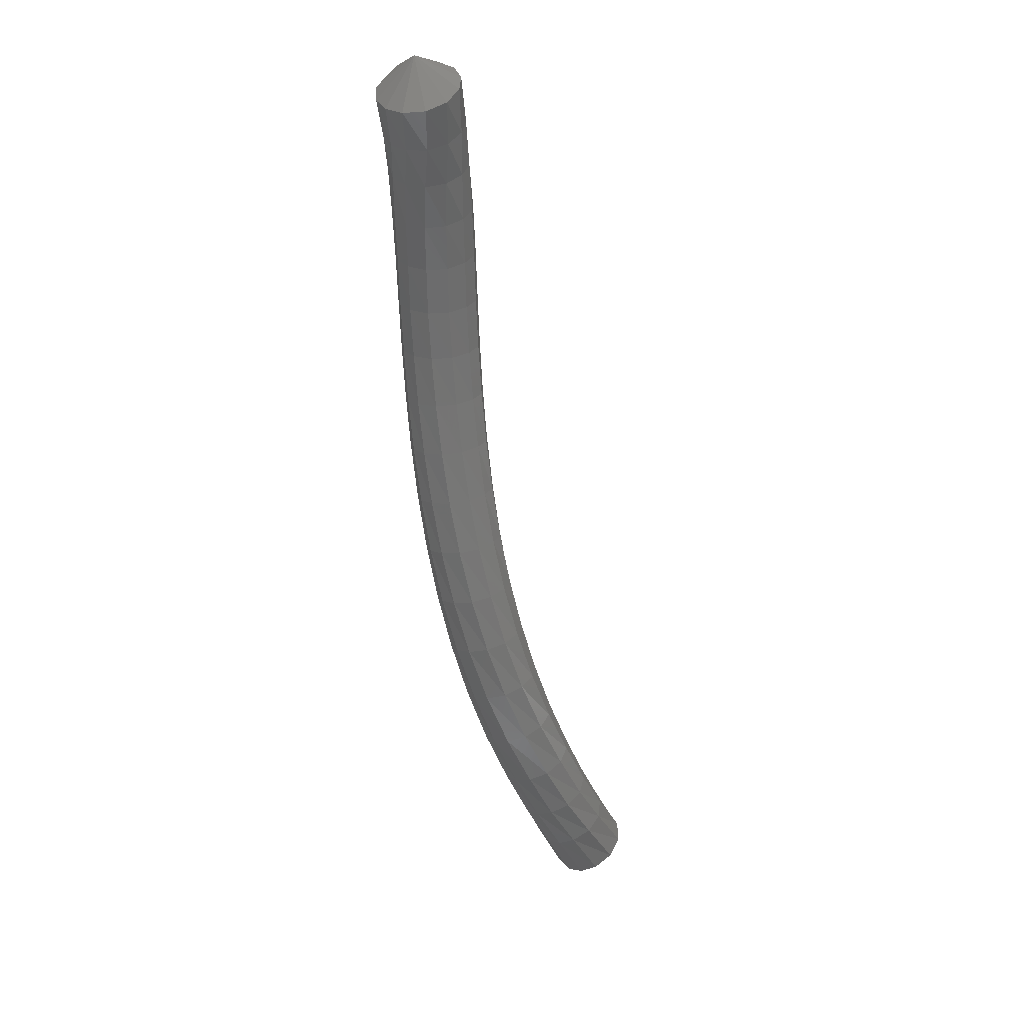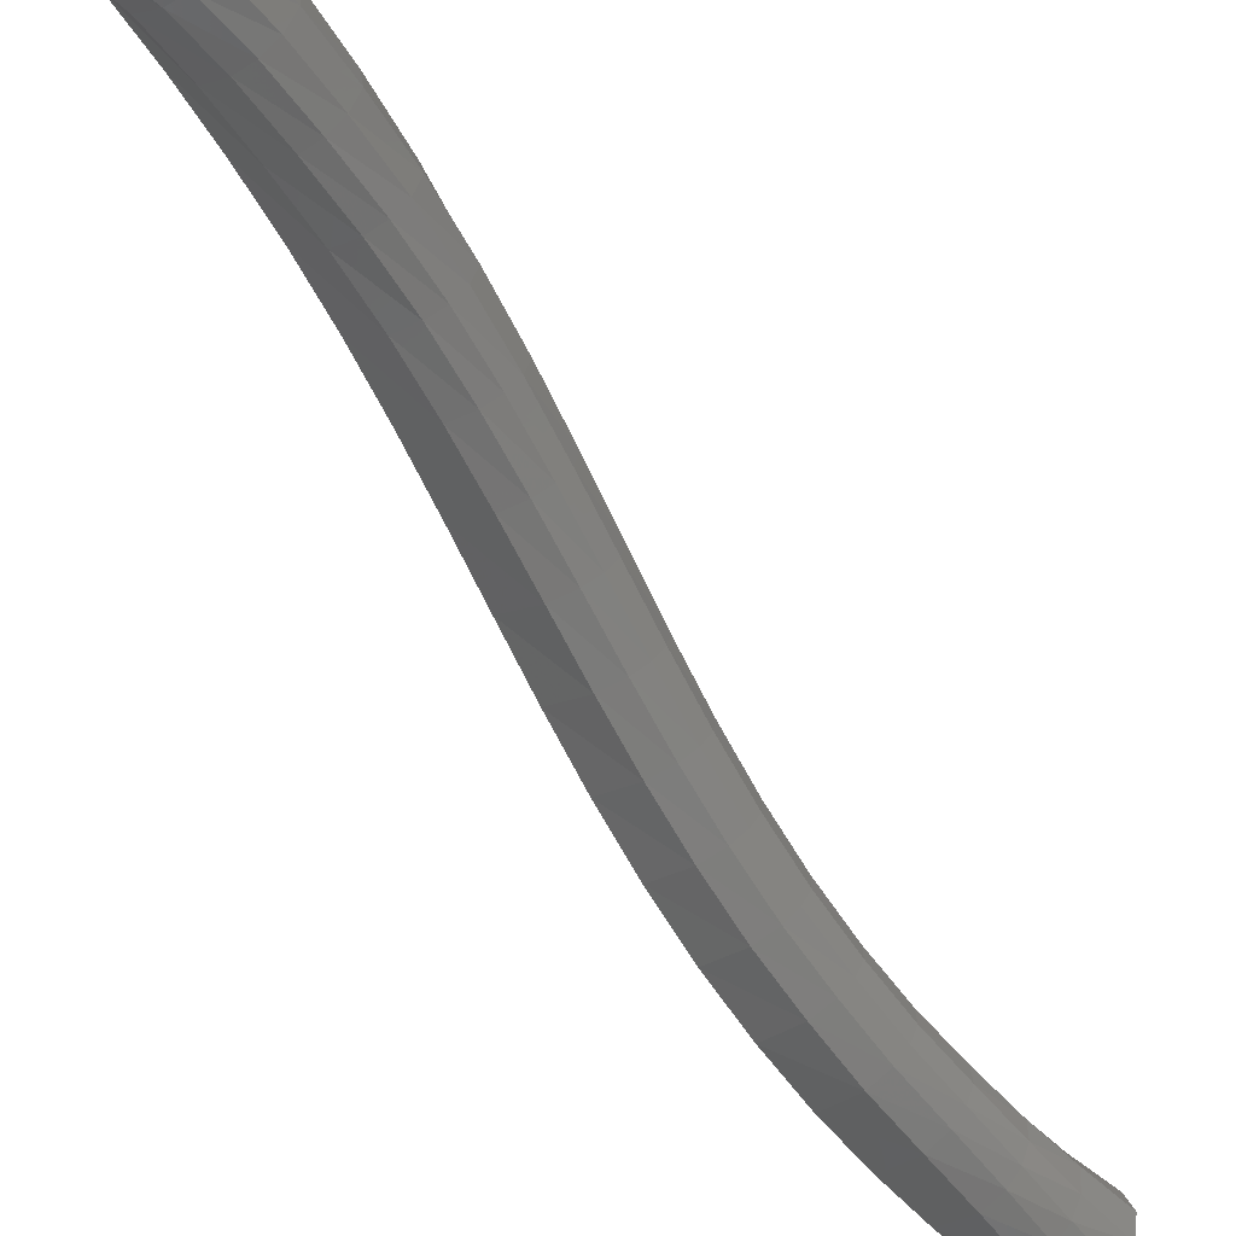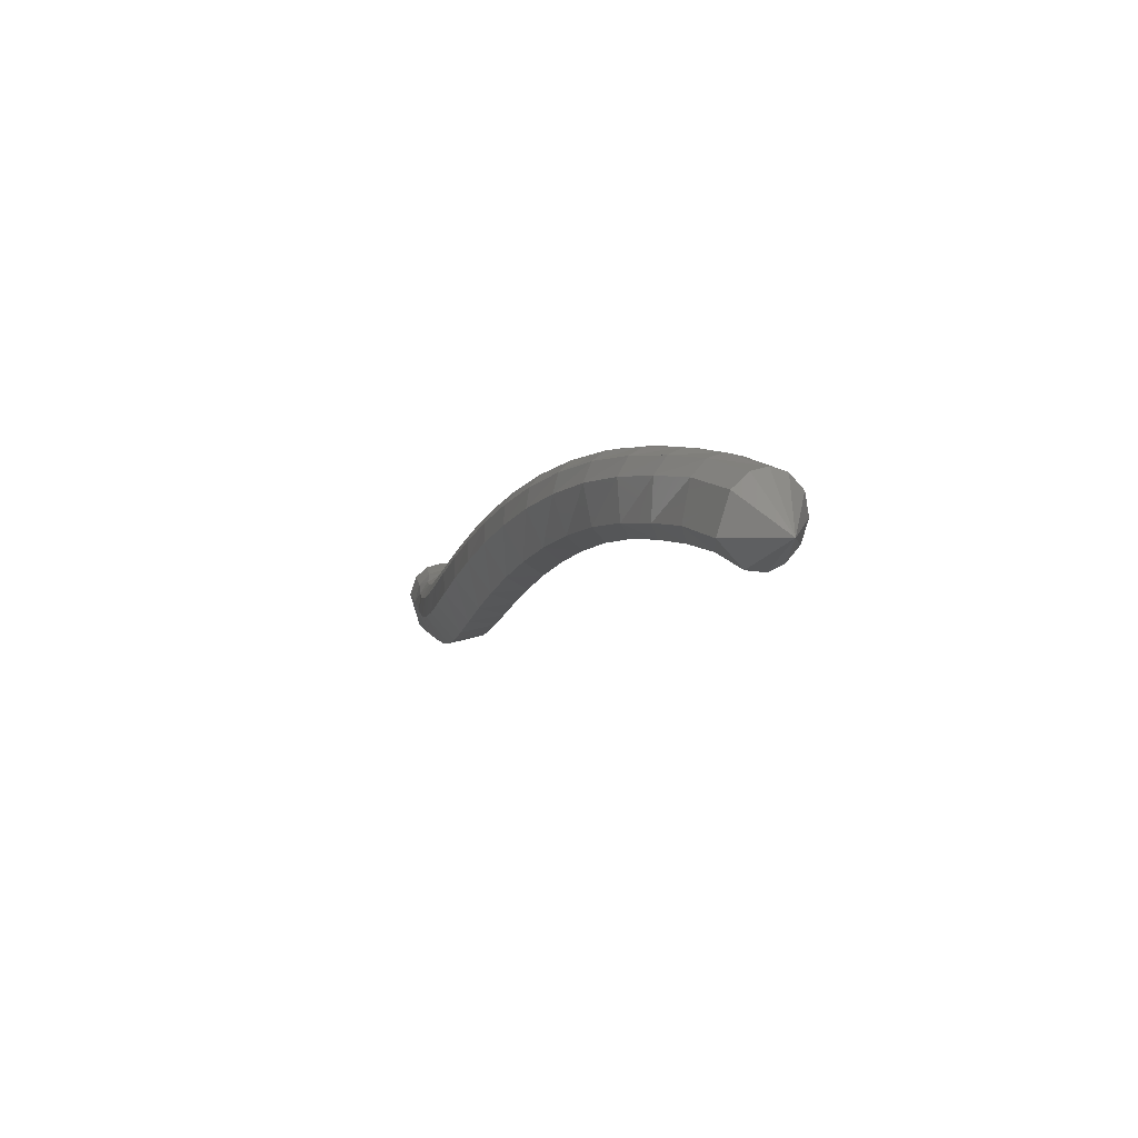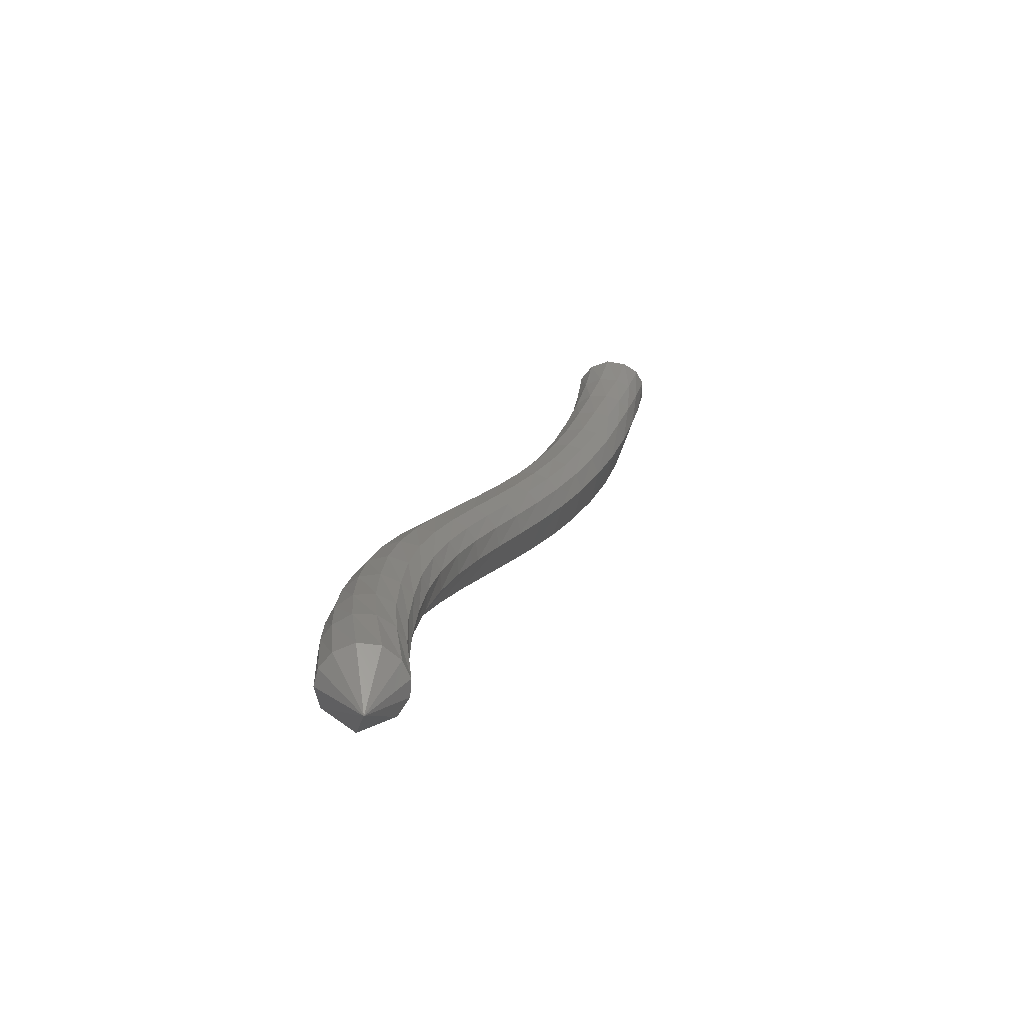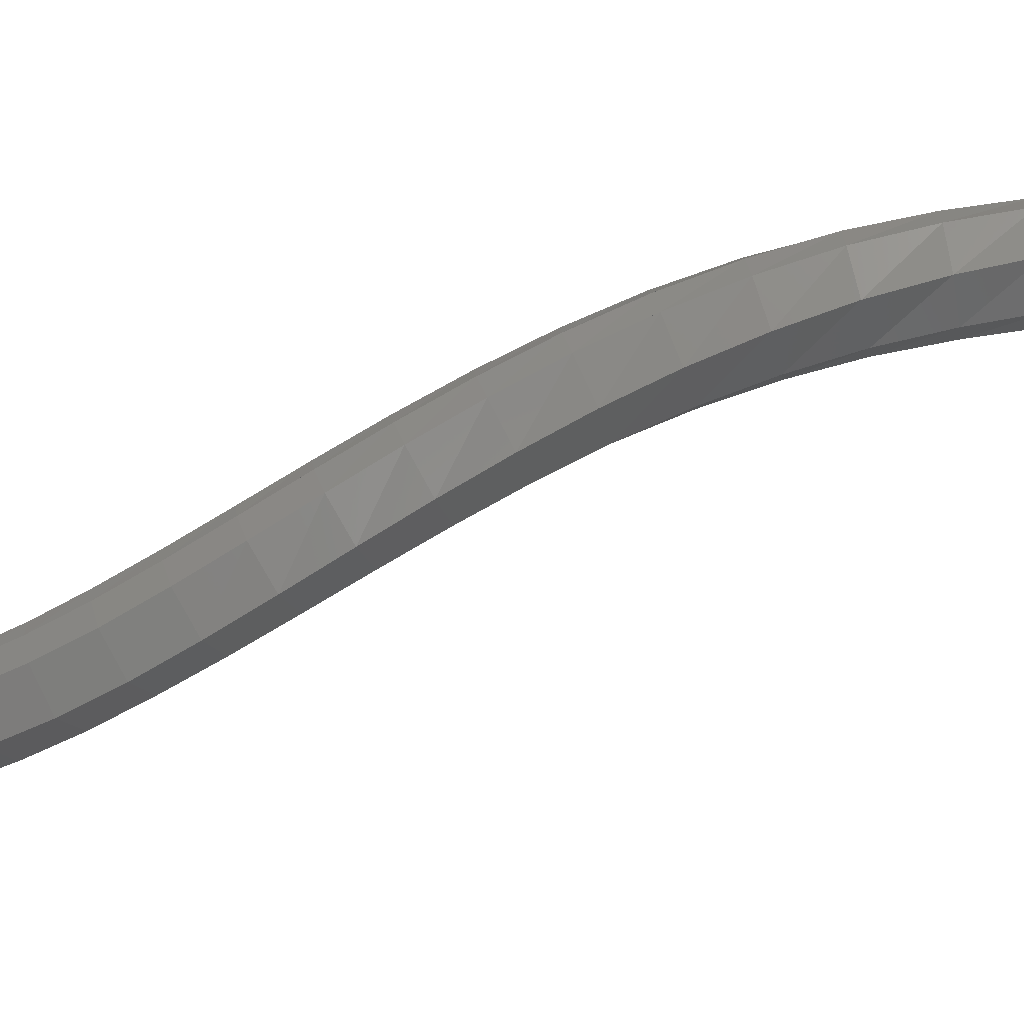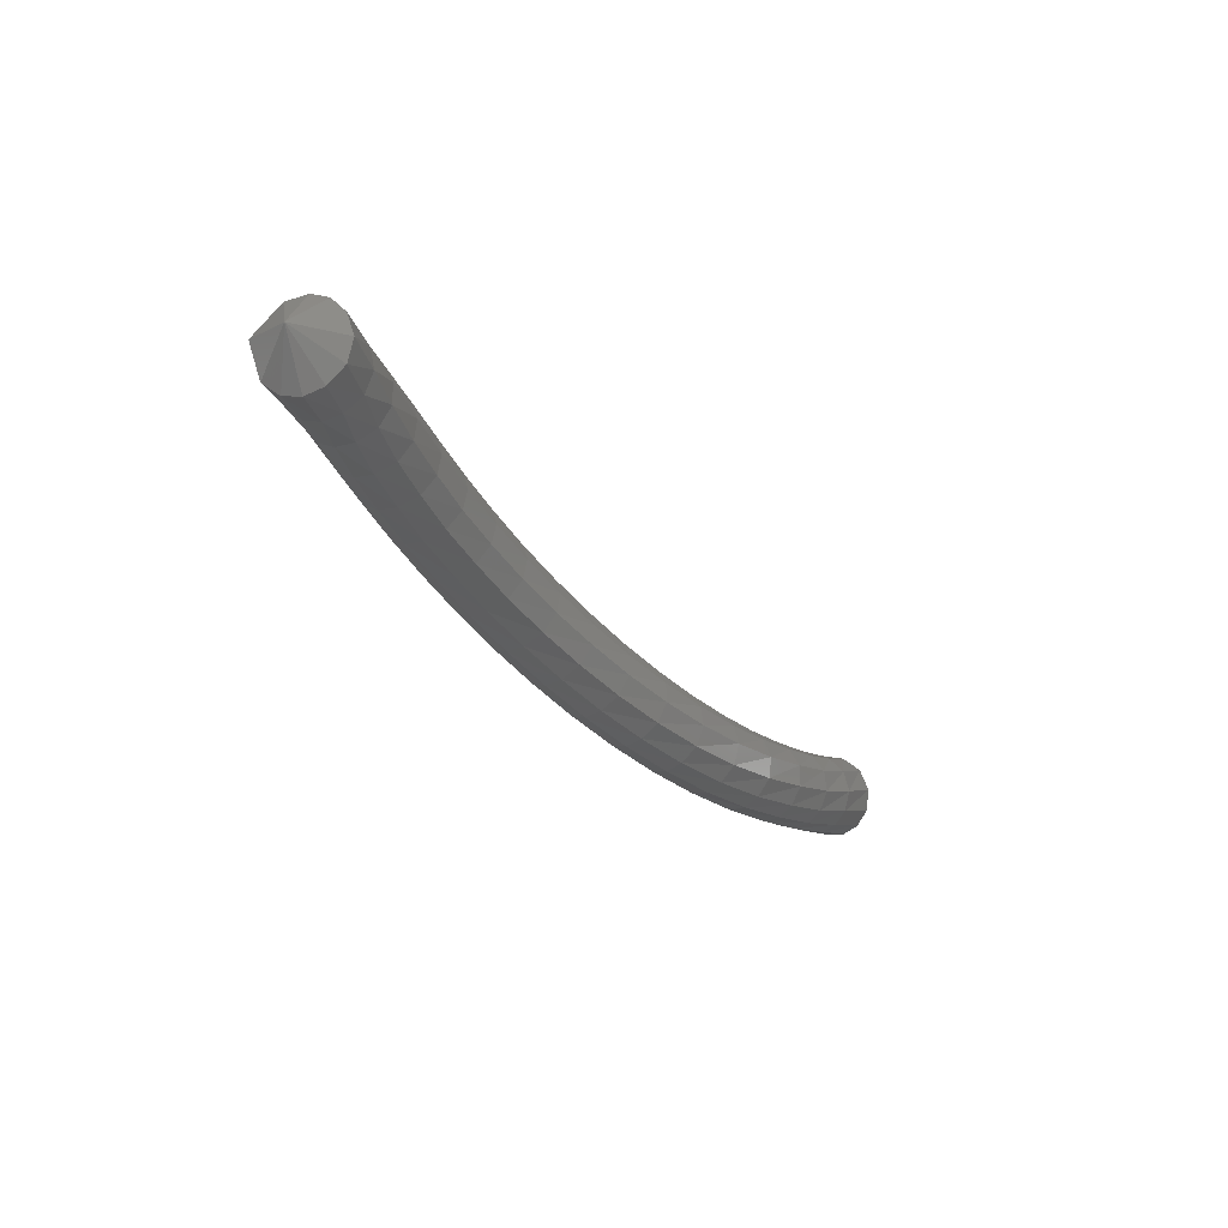
<metadata>
{"format":"stl","ext":"stl","renderer":"f3d","projection":"perspective","resolution":1024,"background":"white","views":[{"elev":61.1,"azim":31.4,"up":"+Y"},{"elev":-41.6,"azim":59.9,"up":"+Z"},{"elev":-69.2,"azim":15.7,"up":"+Y"},{"elev":-43.7,"azim":84.7,"up":"+Y"},{"elev":-9.9,"azim":-52.9,"up":"+Z"},{"elev":73.7,"azim":-17.3,"up":"+Y"}]}
</metadata>
<code>
# stl→obj: 211 verts, 440 faces
v 44.02 83.76 235.4
v 43.73 83.33 235.3
v 44.05 83.38 235.1
v 43.87 82.9 235.4
v 44.21 82.96 235.2
v 44.01 82.48 235.4
v 44.37 82.55 235.3
v 44.15 82.02 235.5
v 44.52 82.1 235.5
v 44.29 81.56 235.7
v 44.65 81.65 235.6
v 44.44 81.11 235.9
v 44.8 81.2 235.8
v 44.6 80.66 236.1
v 44.95 80.76 236.1
v 44.78 80.21 236.4
v 45.13 80.33 236.3
v 44.98 79.78 236.6
v 45.32 79.9 236.6
v 45.2 79.35 236.9
v 45.54 79.48 236.8
v 45.44 78.93 237.2
v 45.77 79.06 237.1
v 45.69 78.5 237.4
v 46.01 78.63 237.3
v 45.95 78.07 237.7
v 46.26 78.19 237.5
v 46.22 77.62 237.9
v 46.51 77.73 237.7
v 46.48 77.16 238.1
v 46.76 77.27 237.8
v 46.75 76.69 238.2
v 47 76.79 237.9
v 47.02 76.22 238.3
v 47.24 76.32 238
v 47.26 75.77 238.4
v 47.45 75.87 238.1
v 47.5 75.23 238.4
v 47.64 75.32 238.1
v 48.06 74.97 238.3
v 44.25 83.43 235.1
v 44.4 83.01 235.3
v 44.54 82.61 235.4
v 44.68 82.17 235.5
v 44.81 81.73 235.7
v 44.95 81.3 235.9
v 45.1 80.87 236.1
v 45.28 80.44 236.4
v 45.47 80.02 236.6
v 45.69 79.6 236.9
v 45.92 79.18 237.1
v 46.17 78.75 237.3
v 46.42 78.3 237.5
v 46.68 77.84 237.7
v 46.93 77.37 237.8
v 47.17 76.89 237.9
v 47.41 76.41 238
v 47.61 75.96 238
v 47.8 75.4 238
v 44.38 83.47 235.2
v 44.5 83.05 235.4
v 44.63 82.66 235.5
v 44.75 82.23 235.7
v 44.87 81.8 235.8
v 45.01 81.37 236
v 45.16 80.95 236.3
v 45.34 80.53 236.5
v 45.53 80.11 236.7
v 45.75 79.7 237
v 45.99 79.28 237.2
v 46.24 78.85 237.4
v 46.51 78.4 237.6
v 46.78 77.94 237.8
v 47.04 77.46 237.9
v 47.29 76.97 238
v 47.54 76.49 238
v 47.75 76.04 238
v 47.95 75.48 238
v 44.46 83.51 235.4
v 44.56 83.09 235.5
v 44.65 82.7 235.7
v 44.76 82.28 235.8
v 44.87 81.86 236
v 45 81.45 236.2
v 45.15 81.03 236.4
v 45.33 80.61 236.6
v 45.53 80.2 236.9
v 45.75 79.79 237.1
v 46 79.37 237.3
v 46.26 78.94 237.6
v 46.54 78.49 237.8
v 46.83 78.02 237.9
v 47.11 77.54 238
v 47.38 77.04 238.1
v 47.64 76.56 238.1
v 47.87 76.1 238.1
v 48.09 75.56 238.1
v 44.46 83.54 235.6
v 44.54 83.12 235.7
v 44.59 82.74 235.9
v 44.68 82.32 236
v 44.78 81.9 236.2
v 44.91 81.5 236.4
v 45.06 81.09 236.6
v 45.24 80.68 236.8
v 45.45 80.27 237
v 45.68 79.86 237.3
v 45.93 79.44 237.5
v 46.21 79 237.8
v 46.51 78.55 237.9
v 46.81 78.08 238.1
v 47.12 77.6 238.2
v 47.42 77.1 238.3
v 47.7 76.61 238.3
v 47.95 76.16 238.3
v 48.2 75.61 238.2
v 44.36 83.54 235.8
v 44.41 83.12 235.9
v 44.45 82.74 236
v 44.52 82.32 236.1
v 44.62 81.9 236.3
v 44.74 81.5 236.5
v 44.89 81.09 236.7
v 45.08 80.68 236.9
v 45.29 80.27 237.2
v 45.53 79.86 237.4
v 45.79 79.44 237.7
v 46.08 79 237.9
v 46.39 78.55 238.1
v 46.71 78.08 238.3
v 47.04 77.6 238.4
v 47.36 77.1 238.5
v 47.66 76.61 238.5
v 47.94 76.16 238.5
v 48.22 75.61 238.4
v 44.17 83.51 235.9
v 44.23 83.09 236
v 44.26 82.7 236
v 44.32 82.28 236.2
v 44.42 81.86 236.3
v 44.54 81.45 236.5
v 44.7 81.03 236.7
v 44.89 80.61 237
v 45.1 80.2 237.2
v 45.34 79.79 237.5
v 45.61 79.37 237.7
v 45.9 78.94 238
v 46.22 78.49 238.2
v 46.55 78.02 238.4
v 46.89 77.54 238.5
v 47.23 77.04 238.6
v 47.54 76.56 238.7
v 47.84 76.1 238.7
v 48.14 75.56 238.6
v 43.99 83.47 235.9
v 44.06 83.05 236
v 44.1 82.66 236
v 44.16 82.23 236.1
v 44.27 81.8 236.3
v 44.4 81.37 236.5
v 44.56 80.95 236.7
v 44.74 80.53 236.9
v 44.96 80.11 237.2
v 45.2 79.7 237.5
v 45.47 79.28 237.7
v 45.76 78.85 238
v 46.07 78.4 238.2
v 46.4 77.94 238.4
v 46.75 77.46 238.6
v 47.09 76.97 238.7
v 47.41 76.49 238.7
v 47.72 76.04 238.8
v 48.01 75.48 238.7
v 43.84 83.43 235.8
v 43.93 83.01 235.9
v 43.98 82.61 235.9
v 44.06 82.17 236
v 44.17 81.73 236.2
v 44.3 81.3 236.4
v 44.46 80.87 236.6
v 44.65 80.44 236.8
v 44.86 80.02 237.1
v 45.1 79.6 237.4
v 45.37 79.18 237.7
v 45.65 78.75 237.9
v 45.96 78.3 238.2
v 46.28 77.84 238.4
v 46.62 77.37 238.5
v 46.96 76.89 238.7
v 47.27 76.41 238.7
v 47.58 75.96 238.8
v 47.87 75.4 238.8
v 43.73 83.38 235.7
v 43.83 82.96 235.7
v 43.92 82.55 235.8
v 44.02 82.1 235.8
v 44.13 81.65 236
v 44.27 81.2 236.2
v 44.43 80.76 236.4
v 44.62 80.33 236.7
v 44.83 79.9 237
v 45.07 79.48 237.2
v 45.32 79.06 237.5
v 45.6 78.63 237.8
v 45.89 78.19 238
v 46.19 77.73 238.2
v 46.51 77.27 238.4
v 46.83 76.79 238.5
v 47.13 76.32 238.6
v 47.42 75.87 238.7
v 47.7 75.32 238.7
f 1 1 2
f 2 1 3
f 2 3 4
f 4 3 5
f 4 5 6
f 6 5 7
f 6 7 8
f 8 7 9
f 8 9 10
f 10 9 11
f 10 11 12
f 12 11 13
f 12 13 14
f 14 13 15
f 14 15 16
f 16 15 17
f 16 17 18
f 18 17 19
f 18 19 20
f 20 19 21
f 20 21 22
f 22 21 23
f 22 23 24
f 24 23 25
f 24 25 26
f 26 25 27
f 26 27 28
f 28 27 29
f 28 29 30
f 30 29 31
f 30 31 32
f 32 31 33
f 32 33 34
f 34 33 35
f 34 35 36
f 36 35 37
f 36 37 38
f 38 37 39
f 38 39 40
f 40 39 40
f 1 1 3
f 3 1 41
f 3 41 5
f 5 41 42
f 5 42 7
f 7 42 43
f 7 43 9
f 9 43 44
f 9 44 11
f 11 44 45
f 11 45 13
f 13 45 46
f 13 46 15
f 15 46 47
f 15 47 17
f 17 47 48
f 17 48 19
f 19 48 49
f 19 49 21
f 21 49 50
f 21 50 23
f 23 50 51
f 23 51 25
f 25 51 52
f 25 52 27
f 27 52 53
f 27 53 29
f 29 53 54
f 29 54 31
f 31 54 55
f 31 55 33
f 33 55 56
f 33 56 35
f 35 56 57
f 35 57 37
f 37 57 58
f 37 58 39
f 39 58 59
f 39 59 40
f 40 59 40
f 1 1 41
f 41 1 60
f 41 60 42
f 42 60 61
f 42 61 43
f 43 61 62
f 43 62 44
f 44 62 63
f 44 63 45
f 45 63 64
f 45 64 46
f 46 64 65
f 46 65 47
f 47 65 66
f 47 66 48
f 48 66 67
f 48 67 49
f 49 67 68
f 49 68 50
f 50 68 69
f 50 69 51
f 51 69 70
f 51 70 52
f 52 70 71
f 52 71 53
f 53 71 72
f 53 72 54
f 54 72 73
f 54 73 55
f 55 73 74
f 55 74 56
f 56 74 75
f 56 75 57
f 57 75 76
f 57 76 58
f 58 76 77
f 58 77 59
f 59 77 78
f 59 78 40
f 40 78 40
f 1 1 60
f 60 1 79
f 60 79 61
f 61 79 80
f 61 80 62
f 62 80 81
f 62 81 63
f 63 81 82
f 63 82 64
f 64 82 83
f 64 83 65
f 65 83 84
f 65 84 66
f 66 84 85
f 66 85 67
f 67 85 86
f 67 86 68
f 68 86 87
f 68 87 69
f 69 87 88
f 69 88 70
f 70 88 89
f 70 89 71
f 71 89 90
f 71 90 72
f 72 90 91
f 72 91 73
f 73 91 92
f 73 92 74
f 74 92 93
f 74 93 75
f 75 93 94
f 75 94 76
f 76 94 95
f 76 95 77
f 77 95 96
f 77 96 78
f 78 96 97
f 78 97 40
f 40 97 40
f 1 1 79
f 79 1 98
f 79 98 80
f 80 98 99
f 80 99 81
f 81 99 100
f 81 100 82
f 82 100 101
f 82 101 83
f 83 101 102
f 83 102 84
f 84 102 103
f 84 103 85
f 85 103 104
f 85 104 86
f 86 104 105
f 86 105 87
f 87 105 106
f 87 106 88
f 88 106 107
f 88 107 89
f 89 107 108
f 89 108 90
f 90 108 109
f 90 109 91
f 91 109 110
f 91 110 92
f 92 110 111
f 92 111 93
f 93 111 112
f 93 112 94
f 94 112 113
f 94 113 95
f 95 113 114
f 95 114 96
f 96 114 115
f 96 115 97
f 97 115 116
f 97 116 40
f 40 116 40
f 1 1 98
f 98 1 117
f 98 117 99
f 99 117 118
f 99 118 100
f 100 118 119
f 100 119 101
f 101 119 120
f 101 120 102
f 102 120 121
f 102 121 103
f 103 121 122
f 103 122 104
f 104 122 123
f 104 123 105
f 105 123 124
f 105 124 106
f 106 124 125
f 106 125 107
f 107 125 126
f 107 126 108
f 108 126 127
f 108 127 109
f 109 127 128
f 109 128 110
f 110 128 129
f 110 129 111
f 111 129 130
f 111 130 112
f 112 130 131
f 112 131 113
f 113 131 132
f 113 132 114
f 114 132 133
f 114 133 115
f 115 133 134
f 115 134 116
f 116 134 135
f 116 135 40
f 40 135 40
f 1 1 117
f 117 1 136
f 117 136 118
f 118 136 137
f 118 137 119
f 119 137 138
f 119 138 120
f 120 138 139
f 120 139 121
f 121 139 140
f 121 140 122
f 122 140 141
f 122 141 123
f 123 141 142
f 123 142 124
f 124 142 143
f 124 143 125
f 125 143 144
f 125 144 126
f 126 144 145
f 126 145 127
f 127 145 146
f 127 146 128
f 128 146 147
f 128 147 129
f 129 147 148
f 129 148 130
f 130 148 149
f 130 149 131
f 131 149 150
f 131 150 132
f 132 150 151
f 132 151 133
f 133 151 152
f 133 152 134
f 134 152 153
f 134 153 135
f 135 153 154
f 135 154 40
f 40 154 40
f 1 1 136
f 136 1 155
f 136 155 137
f 137 155 156
f 137 156 138
f 138 156 157
f 138 157 139
f 139 157 158
f 139 158 140
f 140 158 159
f 140 159 141
f 141 159 160
f 141 160 142
f 142 160 161
f 142 161 143
f 143 161 162
f 143 162 144
f 144 162 163
f 144 163 145
f 145 163 164
f 145 164 146
f 146 164 165
f 146 165 147
f 147 165 166
f 147 166 148
f 148 166 167
f 148 167 149
f 149 167 168
f 149 168 150
f 150 168 169
f 150 169 151
f 151 169 170
f 151 170 152
f 152 170 171
f 152 171 153
f 153 171 172
f 153 172 154
f 154 172 173
f 154 173 40
f 40 173 40
f 1 1 155
f 155 1 174
f 155 174 156
f 156 174 175
f 156 175 157
f 157 175 176
f 157 176 158
f 158 176 177
f 158 177 159
f 159 177 178
f 159 178 160
f 160 178 179
f 160 179 161
f 161 179 180
f 161 180 162
f 162 180 181
f 162 181 163
f 163 181 182
f 163 182 164
f 164 182 183
f 164 183 165
f 165 183 184
f 165 184 166
f 166 184 185
f 166 185 167
f 167 185 186
f 167 186 168
f 168 186 187
f 168 187 169
f 169 187 188
f 169 188 170
f 170 188 189
f 170 189 171
f 171 189 190
f 171 190 172
f 172 190 191
f 172 191 173
f 173 191 192
f 173 192 40
f 40 192 40
f 1 1 174
f 174 1 193
f 174 193 175
f 175 193 194
f 175 194 176
f 176 194 195
f 176 195 177
f 177 195 196
f 177 196 178
f 178 196 197
f 178 197 179
f 179 197 198
f 179 198 180
f 180 198 199
f 180 199 181
f 181 199 200
f 181 200 182
f 182 200 201
f 182 201 183
f 183 201 202
f 183 202 184
f 184 202 203
f 184 203 185
f 185 203 204
f 185 204 186
f 186 204 205
f 186 205 187
f 187 205 206
f 187 206 188
f 188 206 207
f 188 207 189
f 189 207 208
f 189 208 190
f 190 208 209
f 190 209 191
f 191 209 210
f 191 210 192
f 192 210 211
f 192 211 40
f 40 211 40
f 1 1 193
f 193 1 2
f 193 2 194
f 194 2 4
f 194 4 195
f 195 4 6
f 195 6 196
f 196 6 8
f 196 8 197
f 197 8 10
f 197 10 198
f 198 10 12
f 198 12 199
f 199 12 14
f 199 14 200
f 200 14 16
f 200 16 201
f 201 16 18
f 201 18 202
f 202 18 20
f 202 20 203
f 203 20 22
f 203 22 204
f 204 22 24
f 204 24 205
f 205 24 26
f 205 26 206
f 206 26 28
f 206 28 207
f 207 28 30
f 207 30 208
f 208 30 32
f 208 32 209
f 209 32 34
f 209 34 210
f 210 34 36
f 210 36 211
f 211 36 38
f 211 38 40
f 40 38 40

</code>
